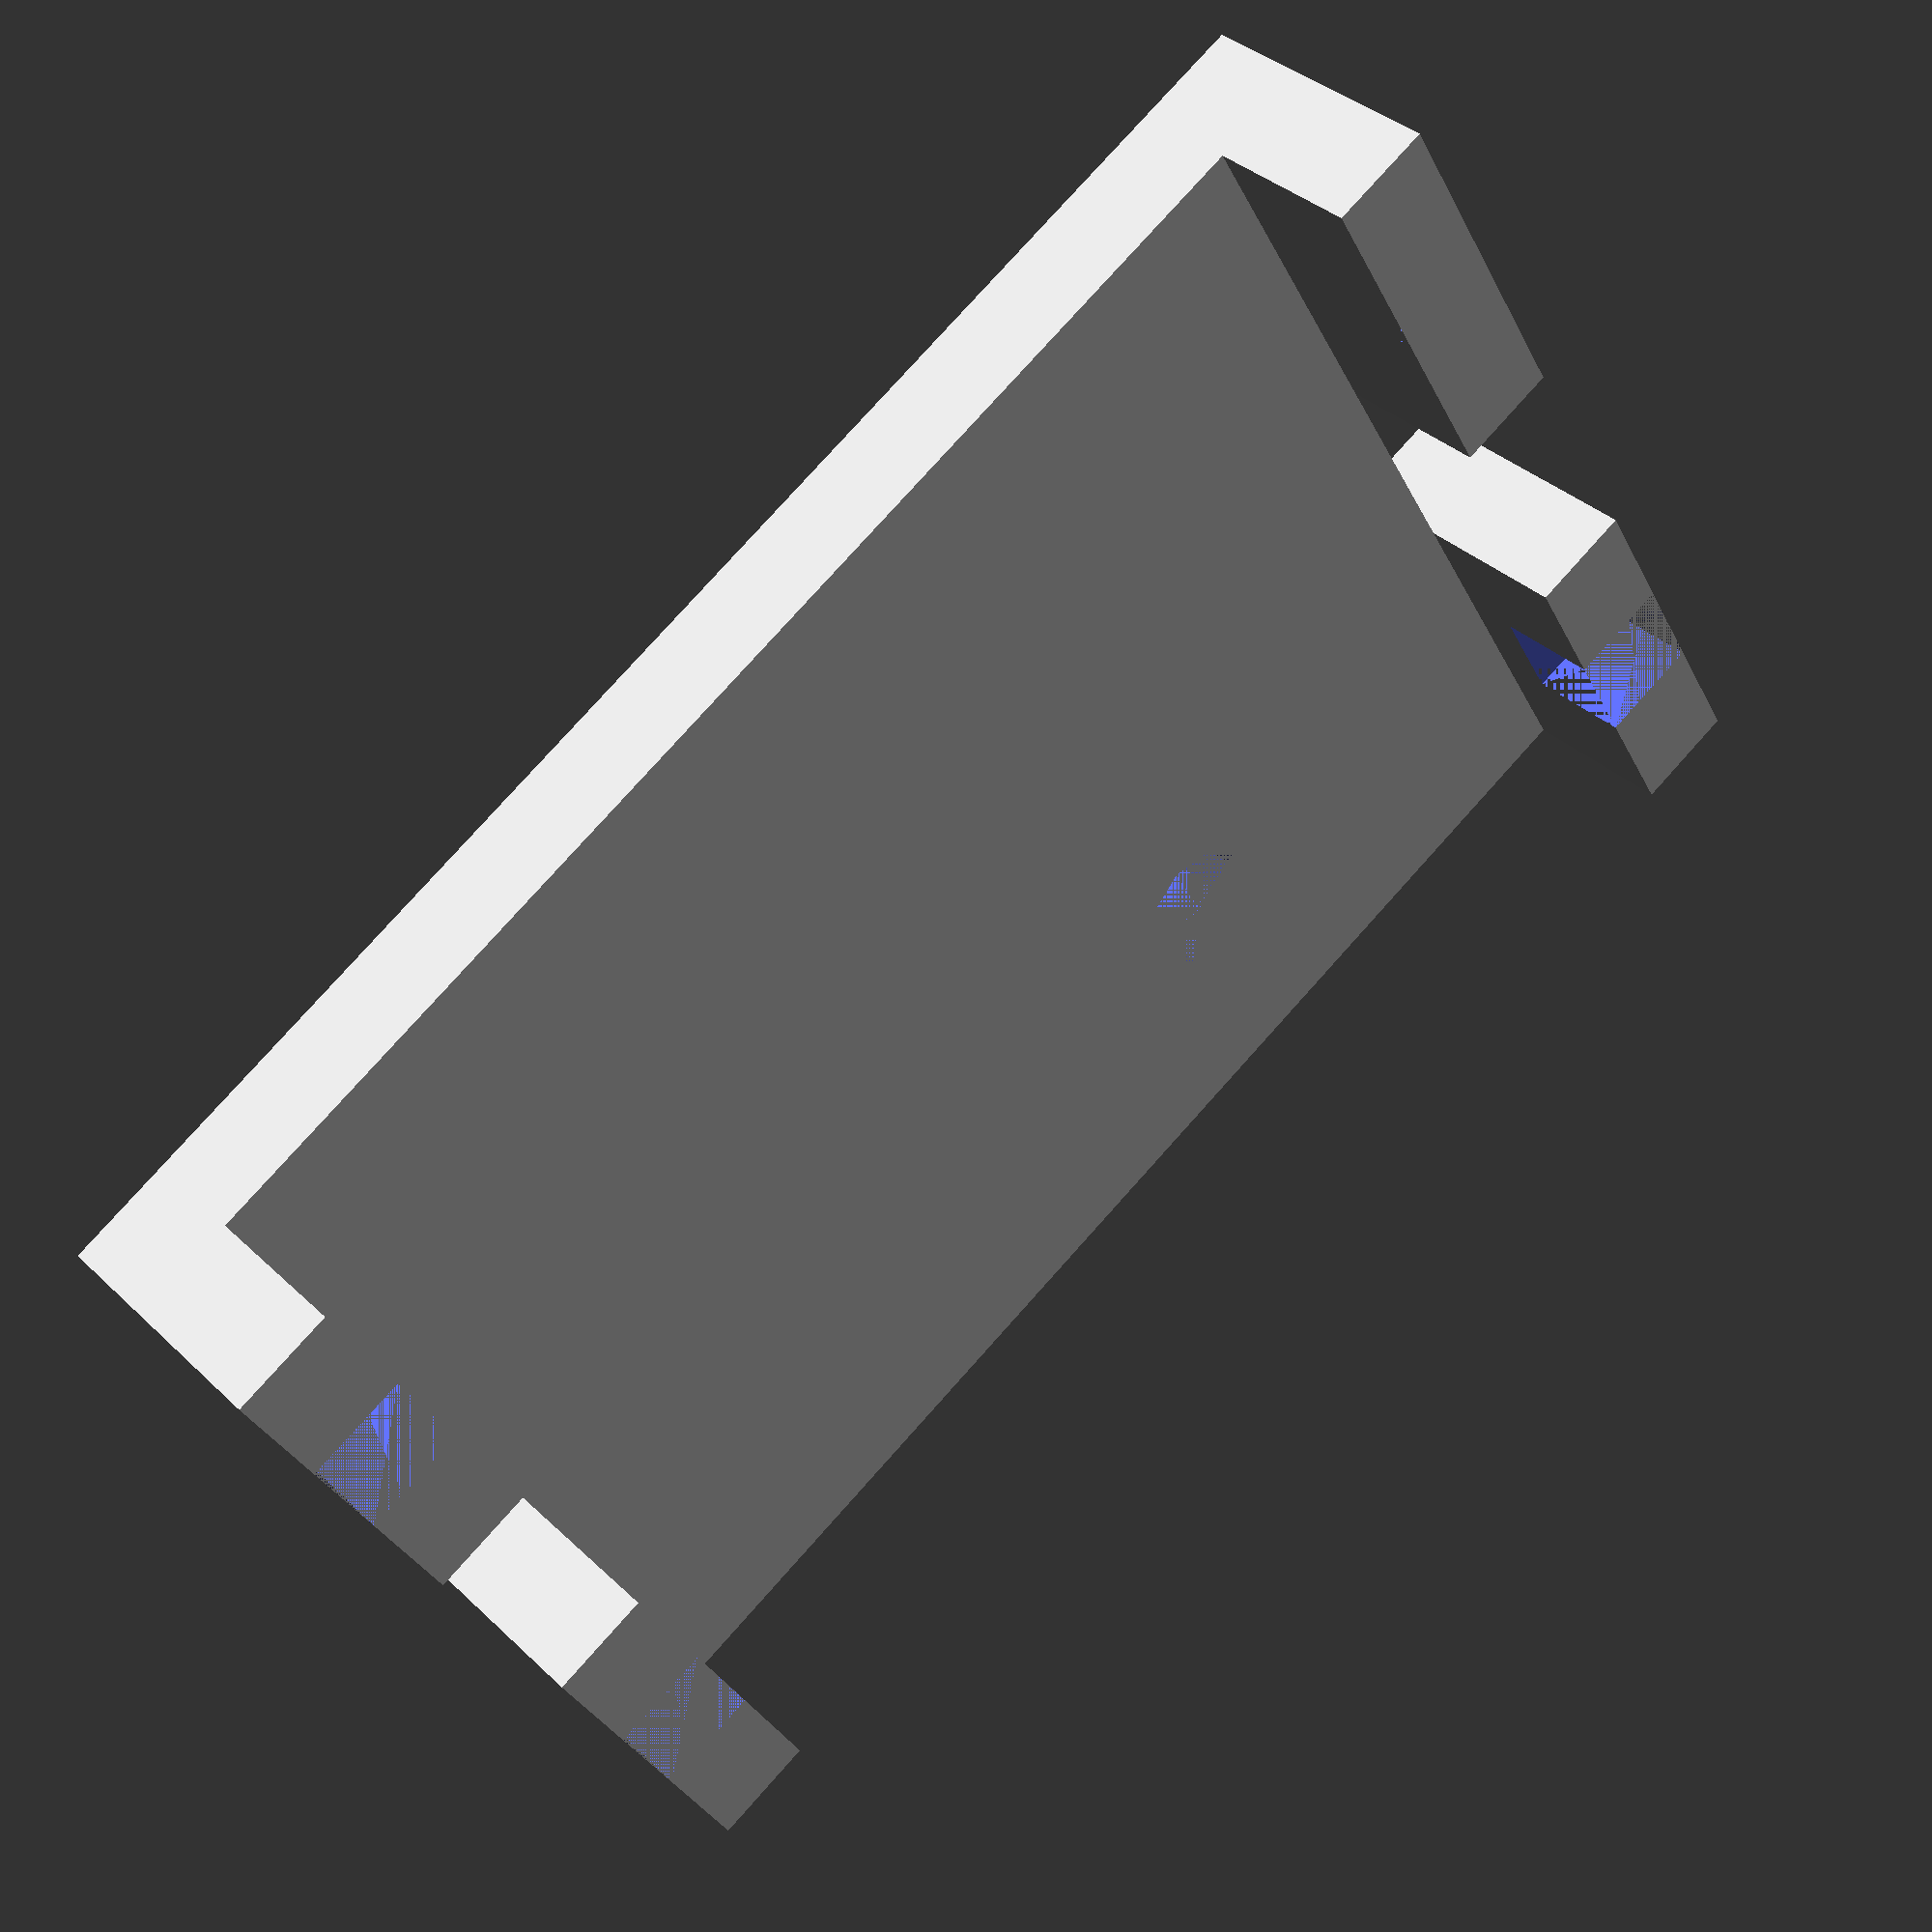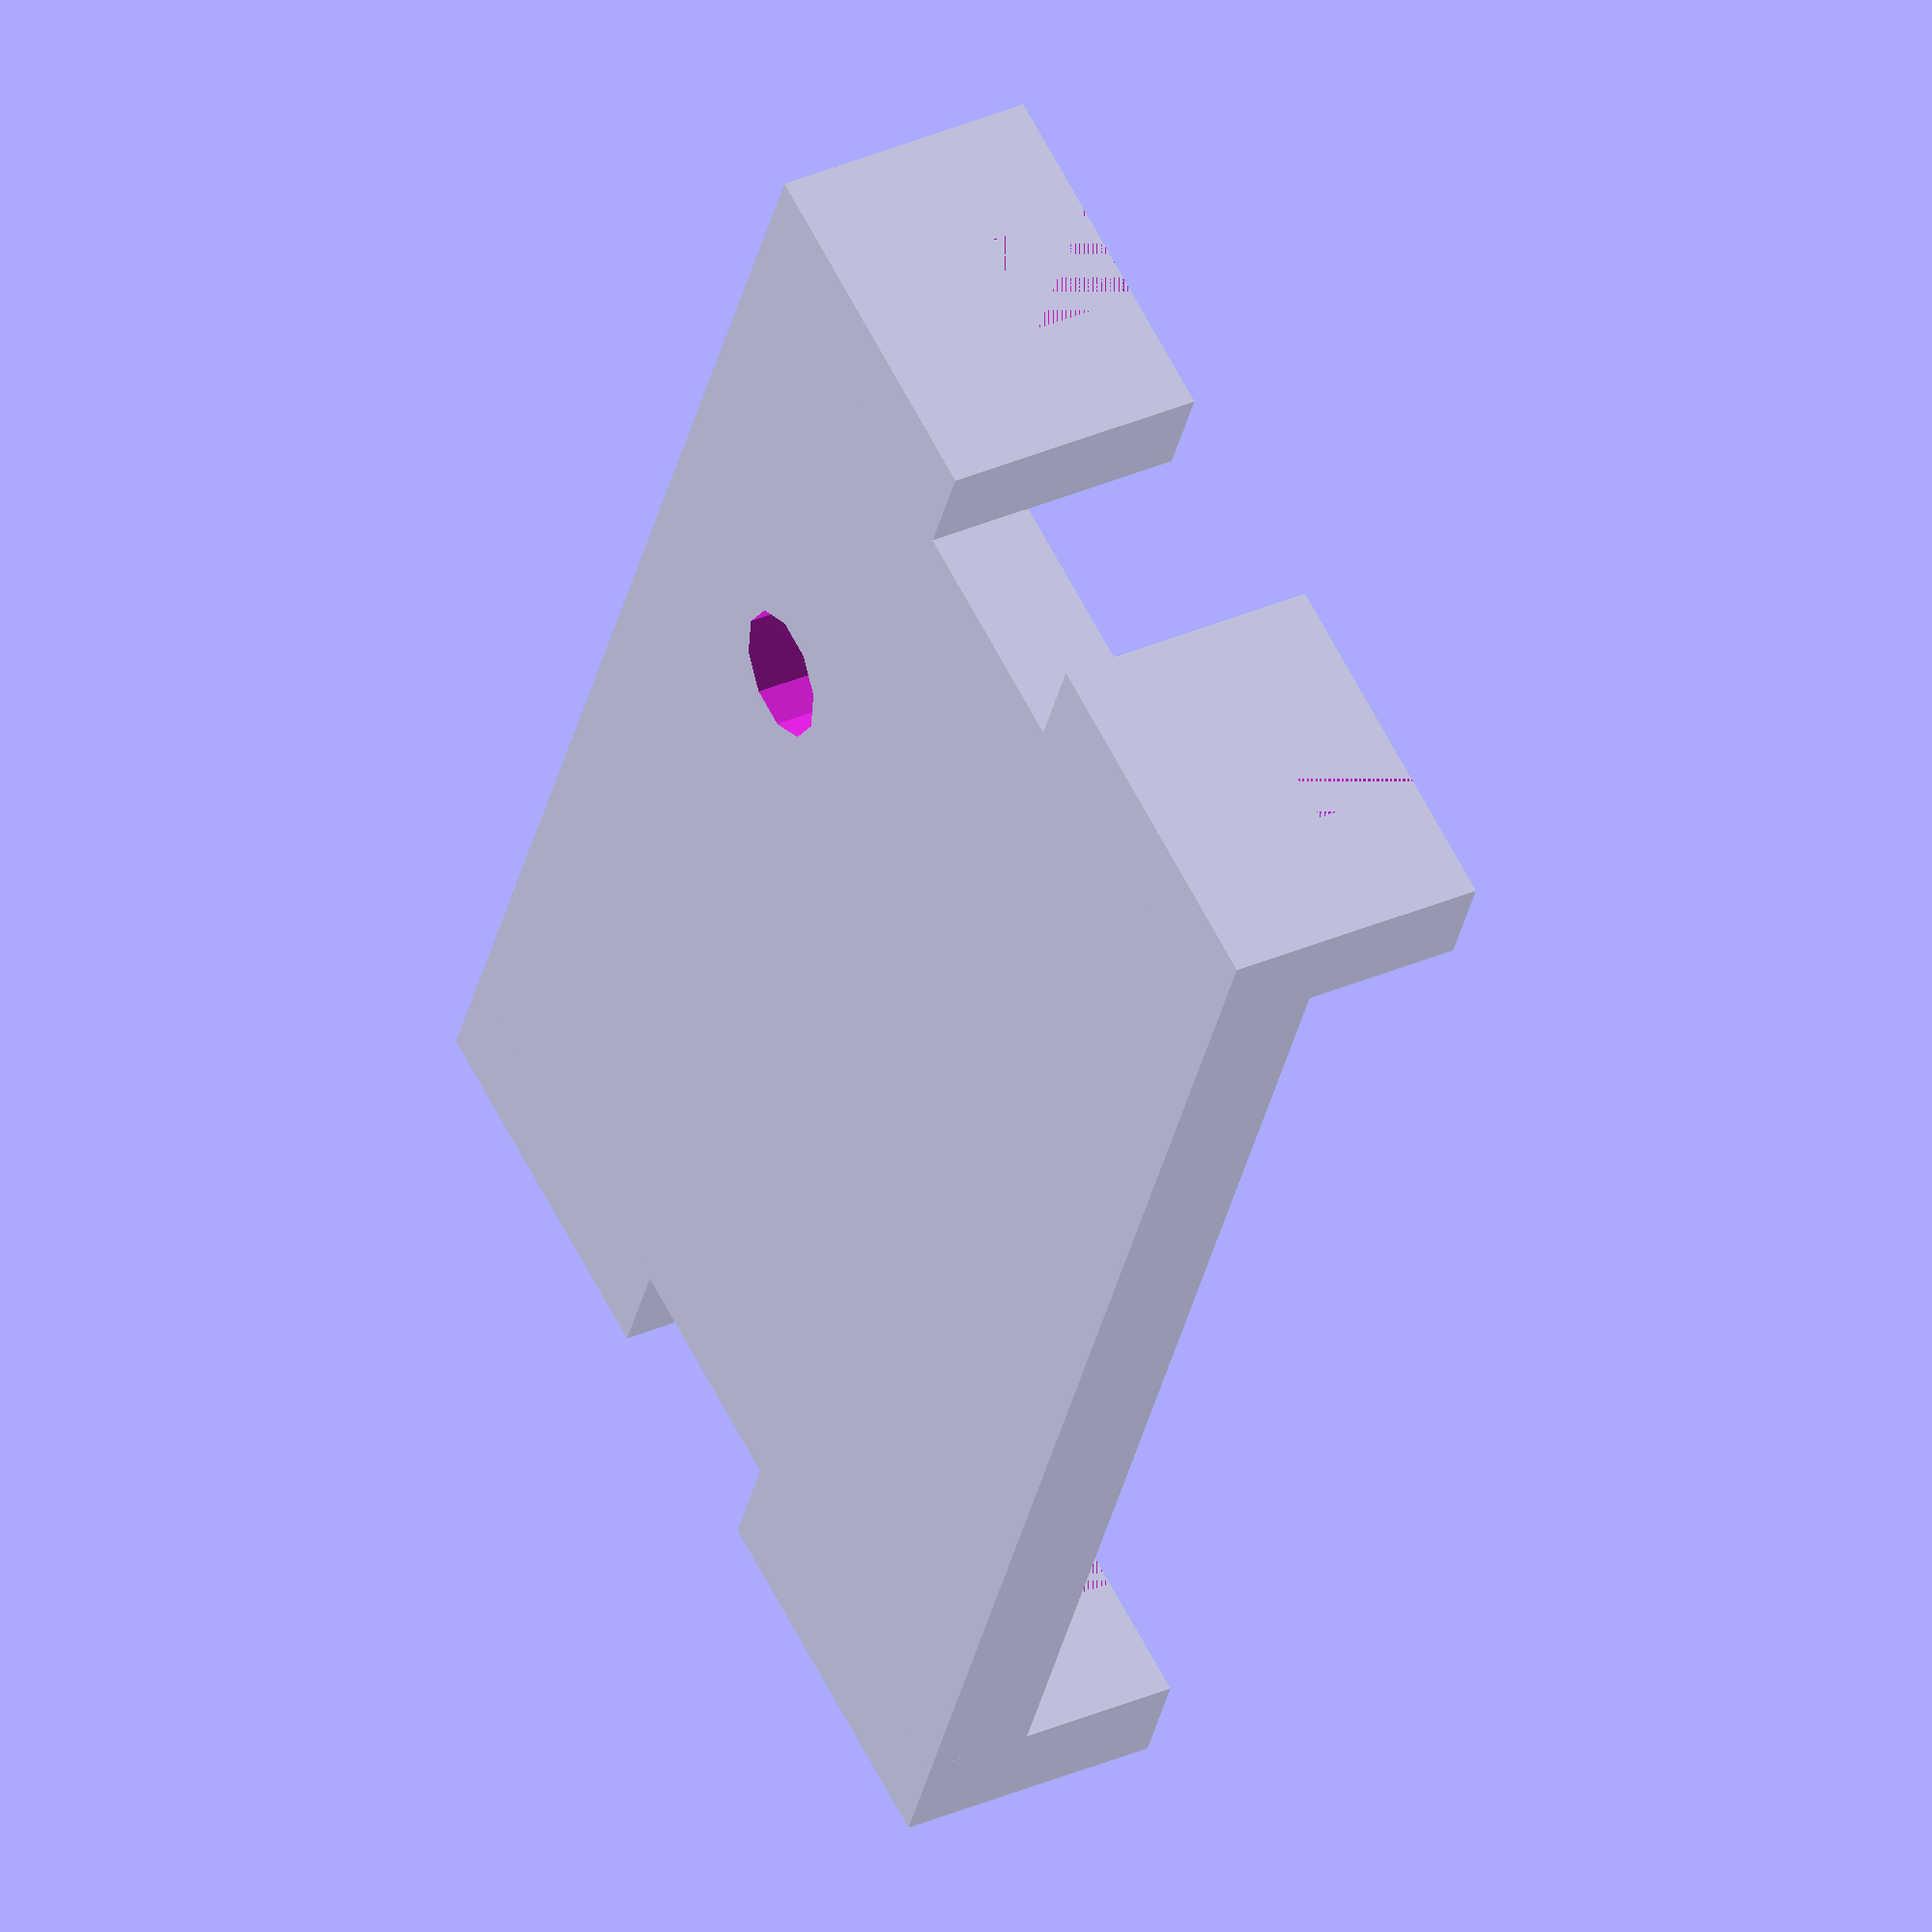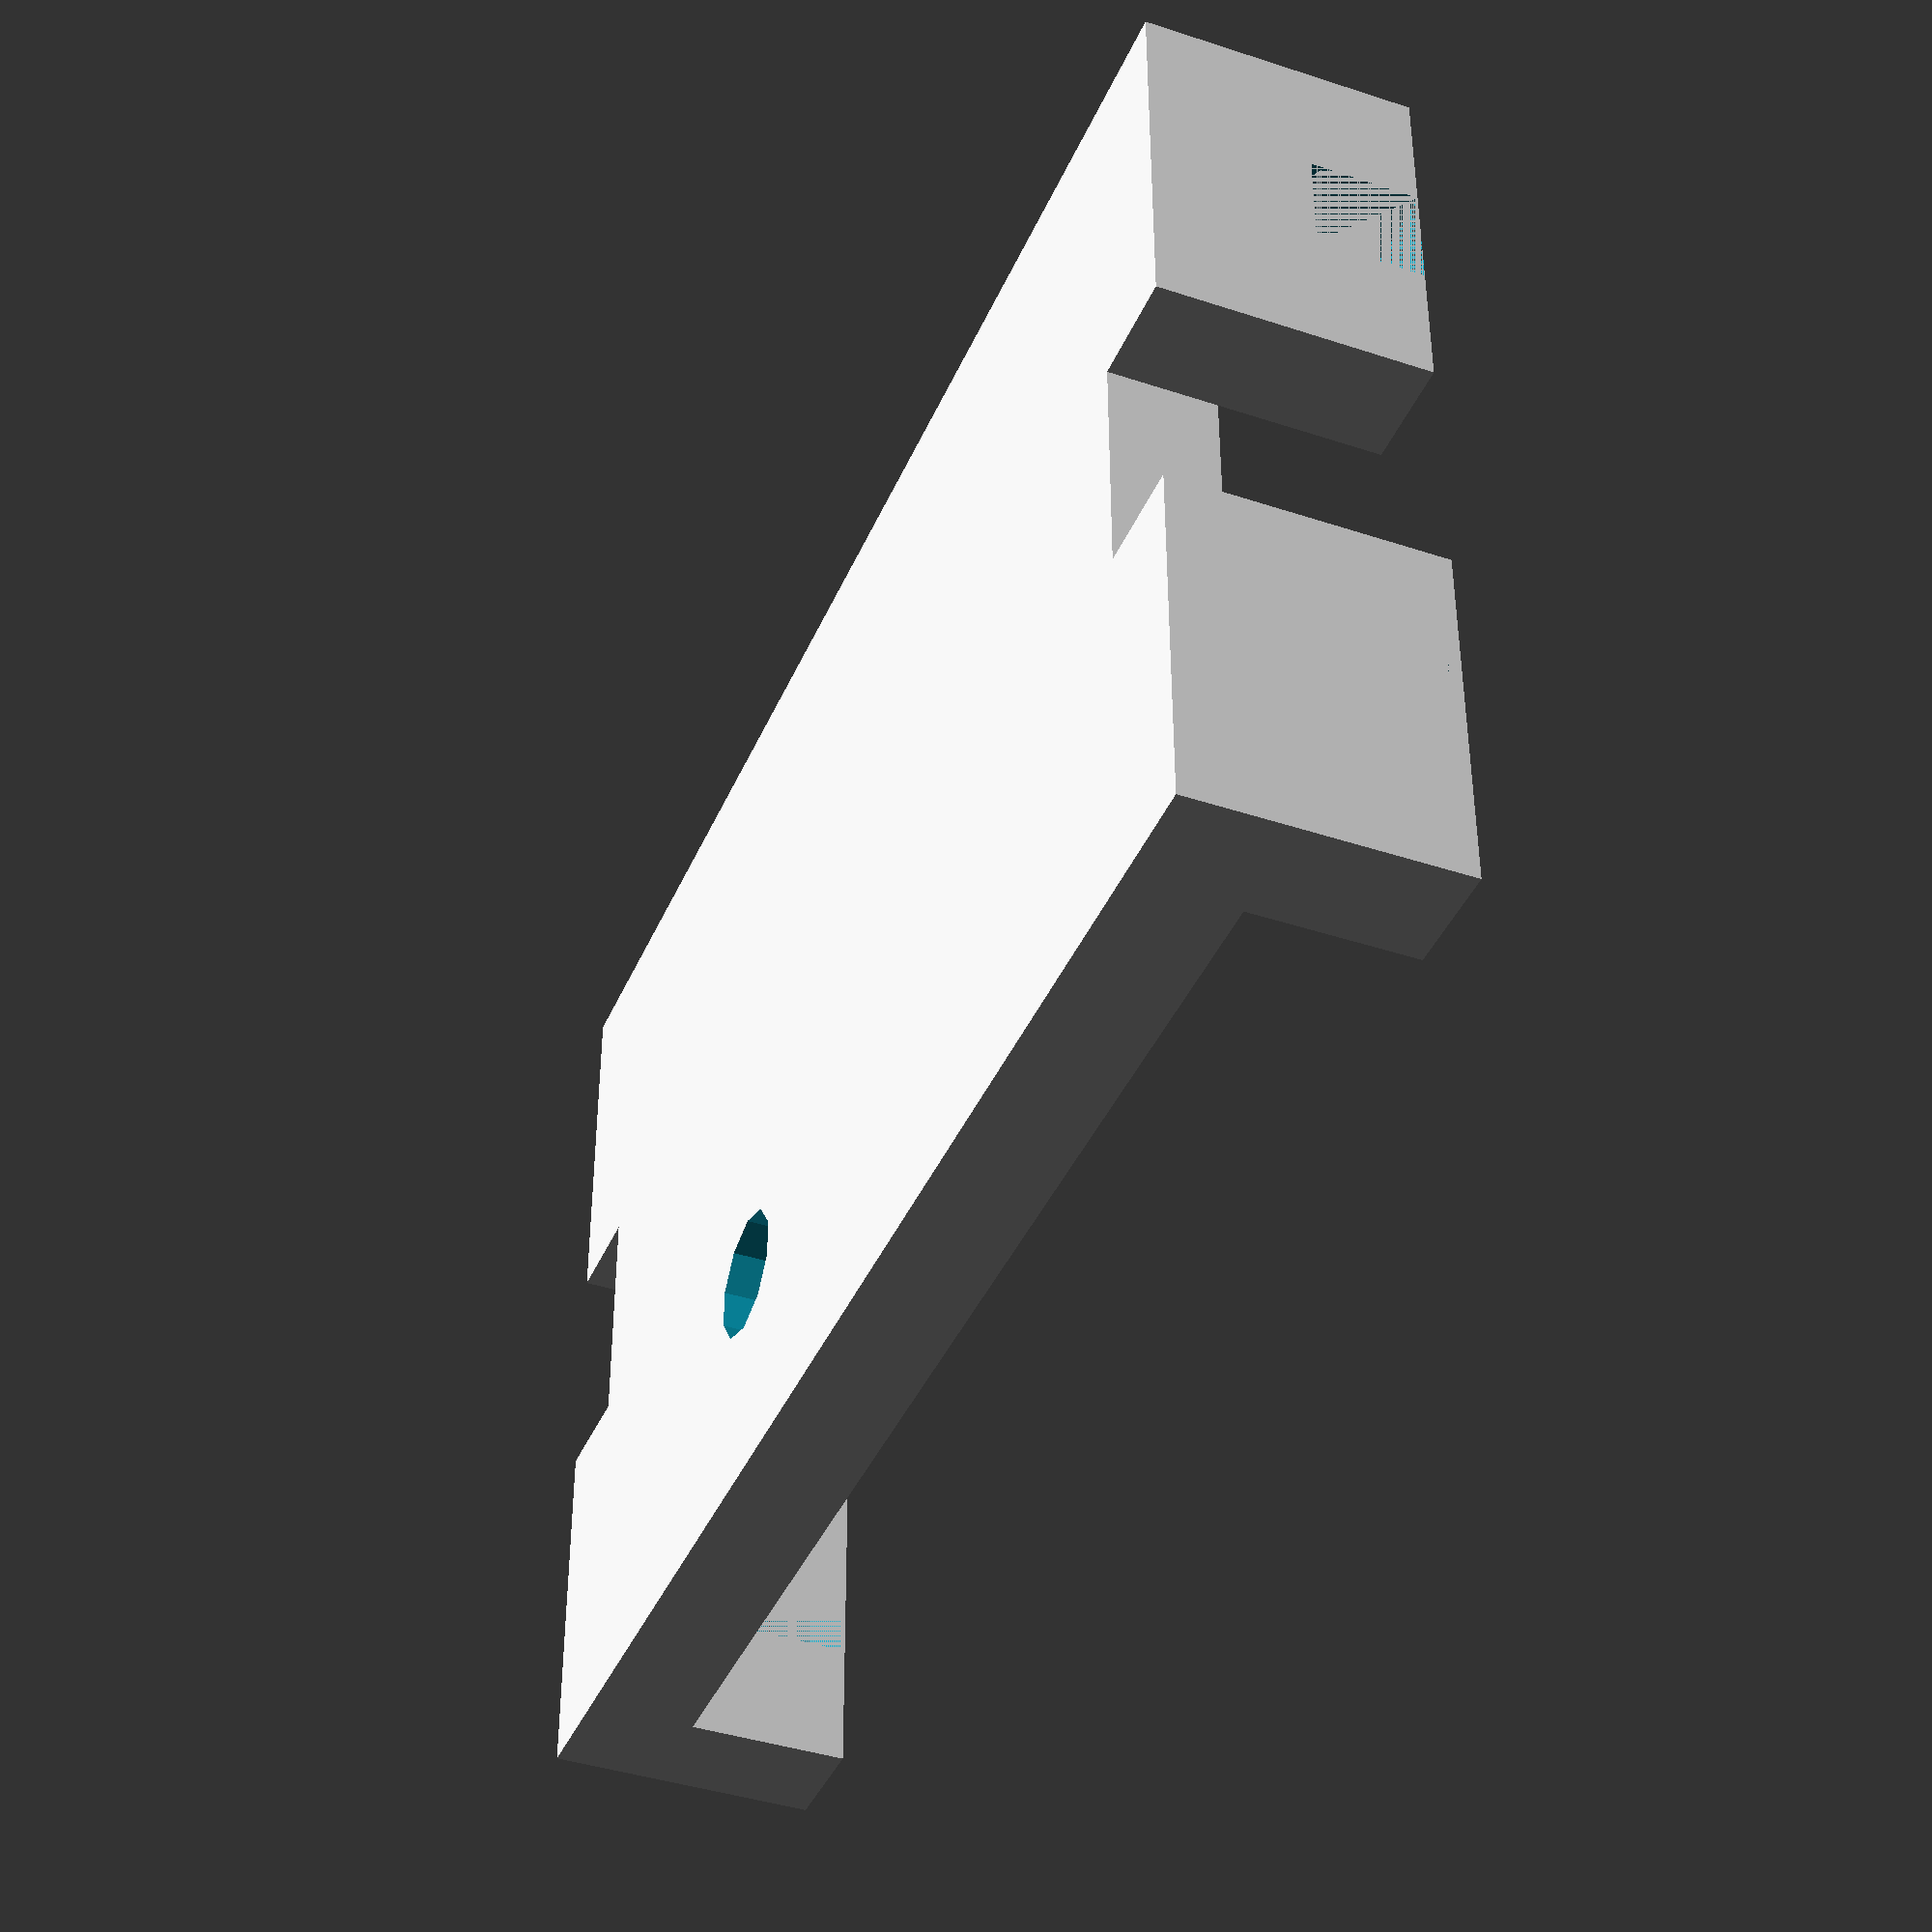
<openscad>
// Parameters

length = 45; 
width = 62; // actual dimension is 60mm, just added wiggle room 
thickness = 5; 

light_port_width = 3;

screw_base_container_width = 17;
screw_base_container_height = 7.50;

screw_port_width = 5; 
screw_port_height = 5;

mount_offset = 7.5;
// prototypes
    bottom();
    connection_protector();
    translate([length - screw_base_container_width, 0, 0]) {
        connection_protector();
    }
    translate([length - screw_base_container_width, width+thickness, 0]) {
        connection_protector();
    }
    translate([0, width+thickness, 0]) {
        connection_protector();
    }
// modules
module base() {
    cube([length, width, thickness]);
}

module light_port() {
    cylinder(thickness + 1, light_port_width, light_port_width);
}

module bottom() {
    difference() {
        base();
        translate([34,20,0]) {
            light_port();
        }
    }
}

// centered: 4th Quadrent
module connection_protector() {
    difference() {
        translate([0, -thickness, -screw_base_container_height]) {
            cube([screw_base_container_width, thickness, screw_base_container_height + thickness]);
        }
        screw_terminal_cutout();
    }
    
}

module screw_terminal_cutout() {
    translate([(screw_base_container_width -screw_port_width)/2, -thickness, -screw_base_container_height]) {
        cube([screw_port_width, thickness, screw_port_height]);
    }
}

</openscad>
<views>
elev=144.2 azim=300.7 roll=39.1 proj=p view=wireframe
elev=324.9 azim=204.4 roll=60.0 proj=o view=solid
elev=220.7 azim=269.9 roll=112.0 proj=p view=wireframe
</views>
